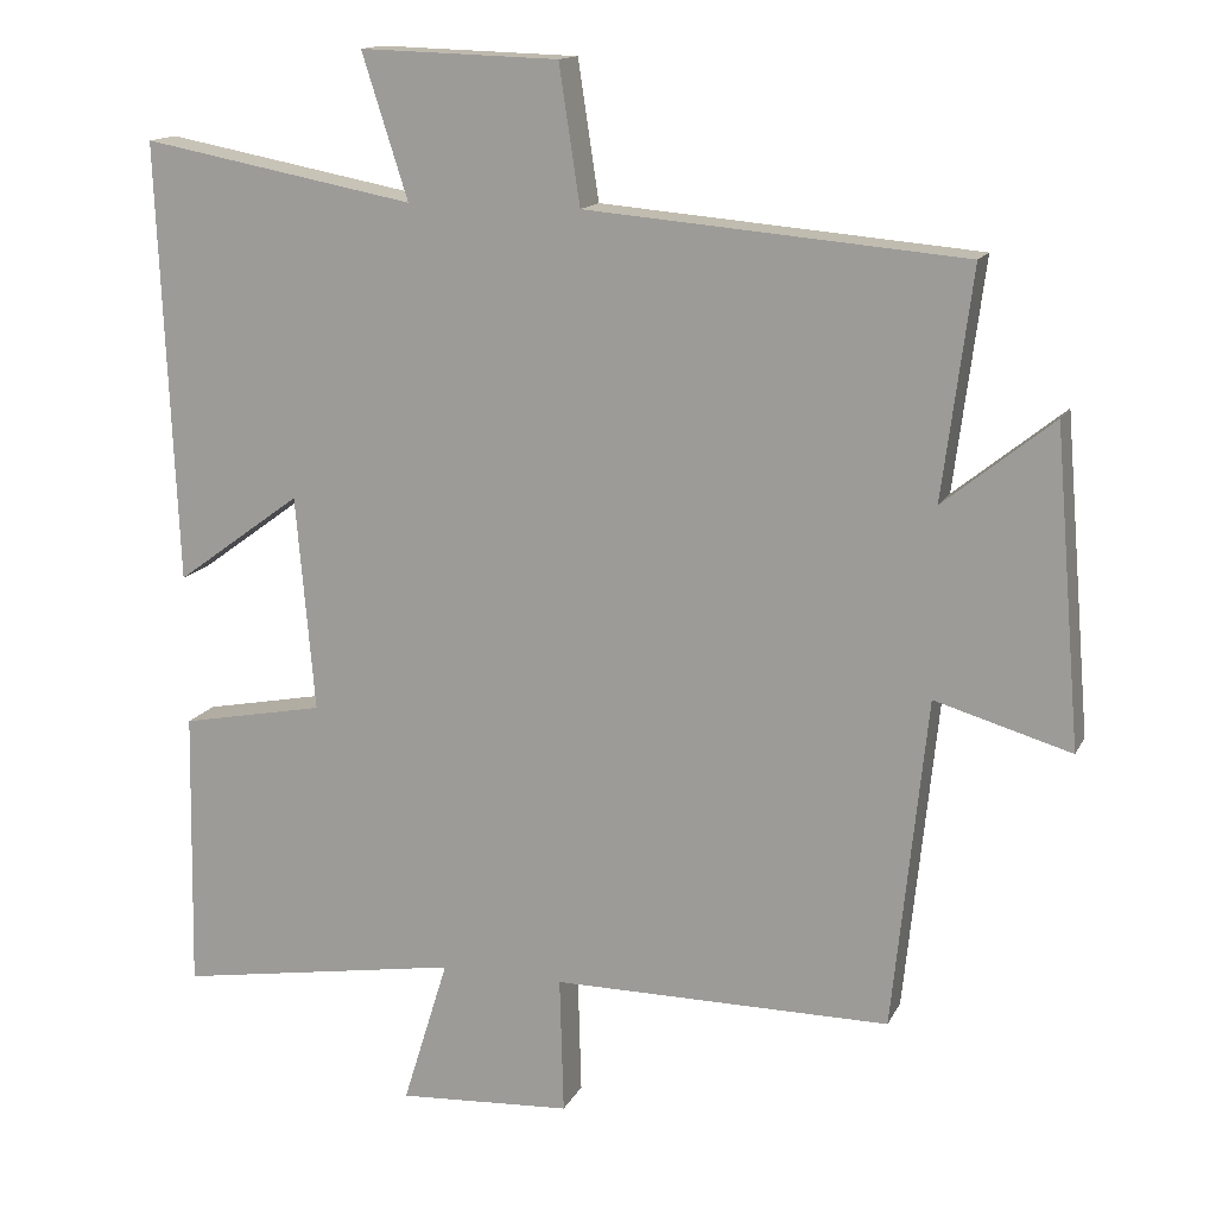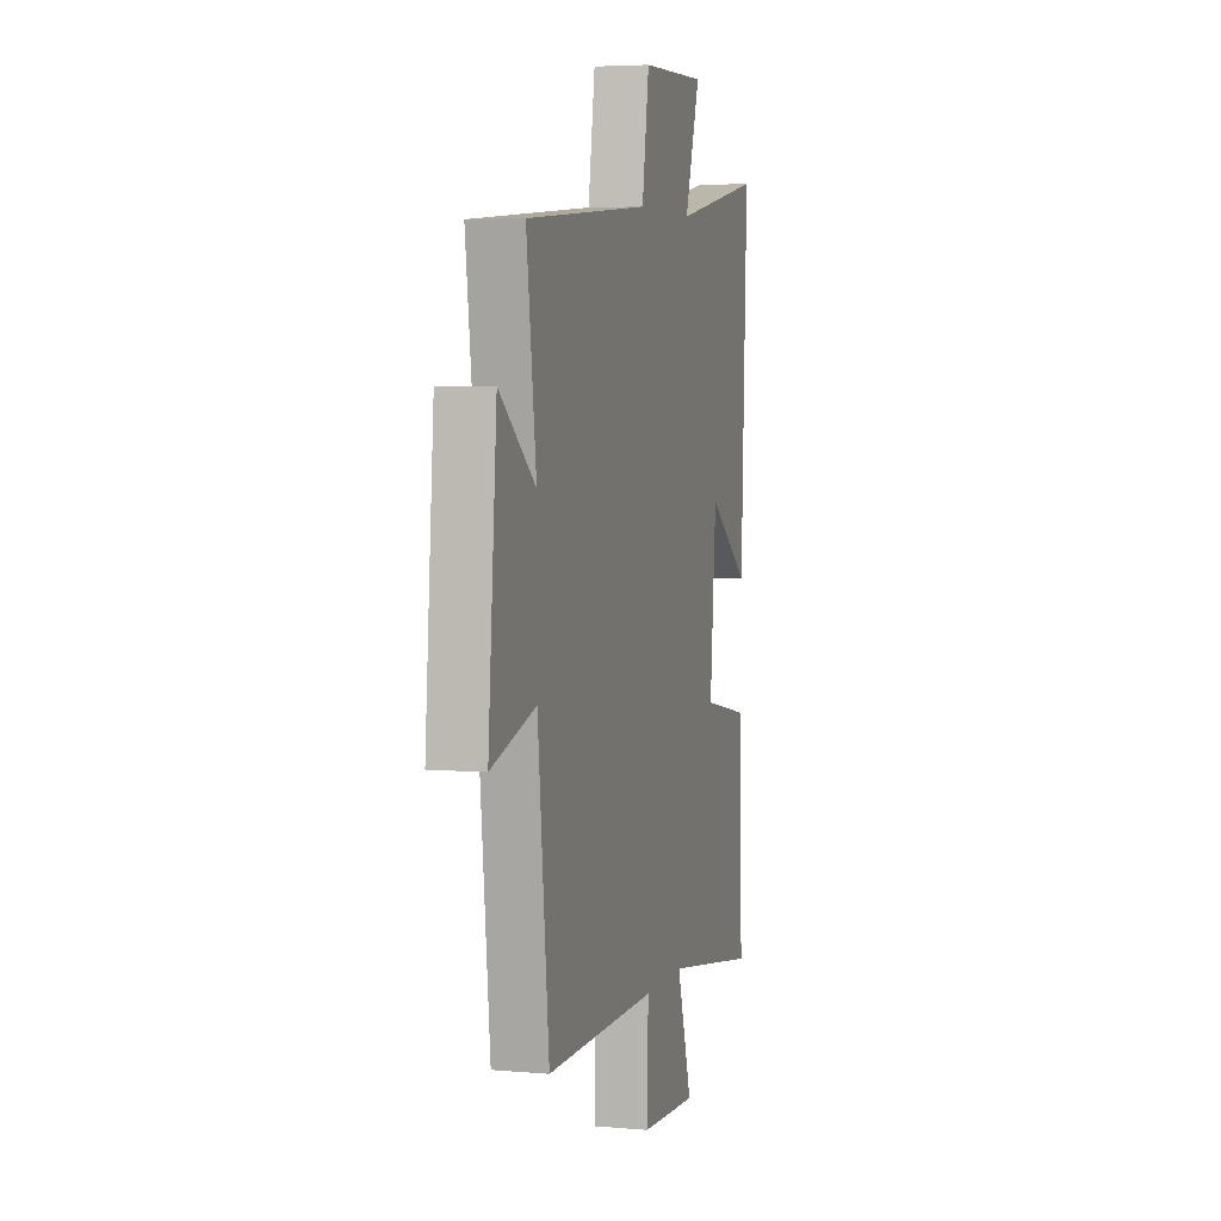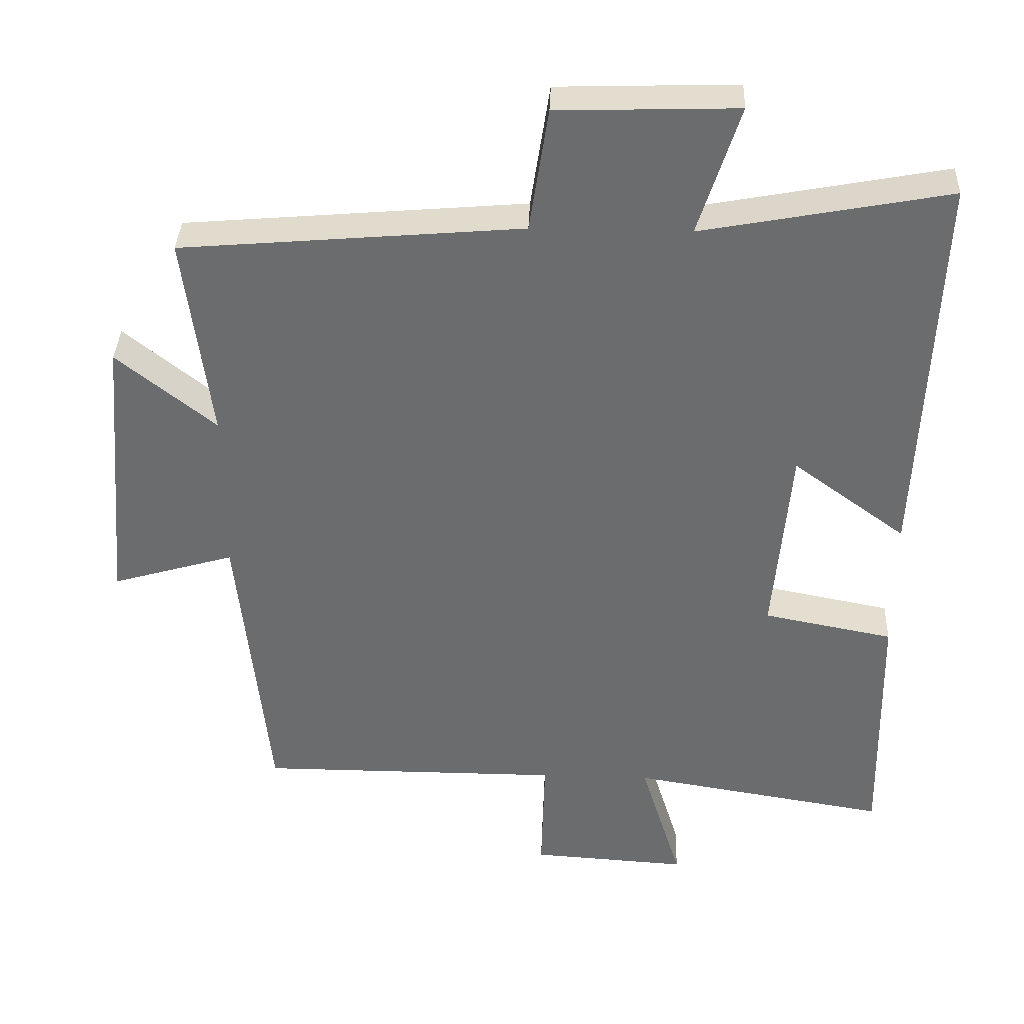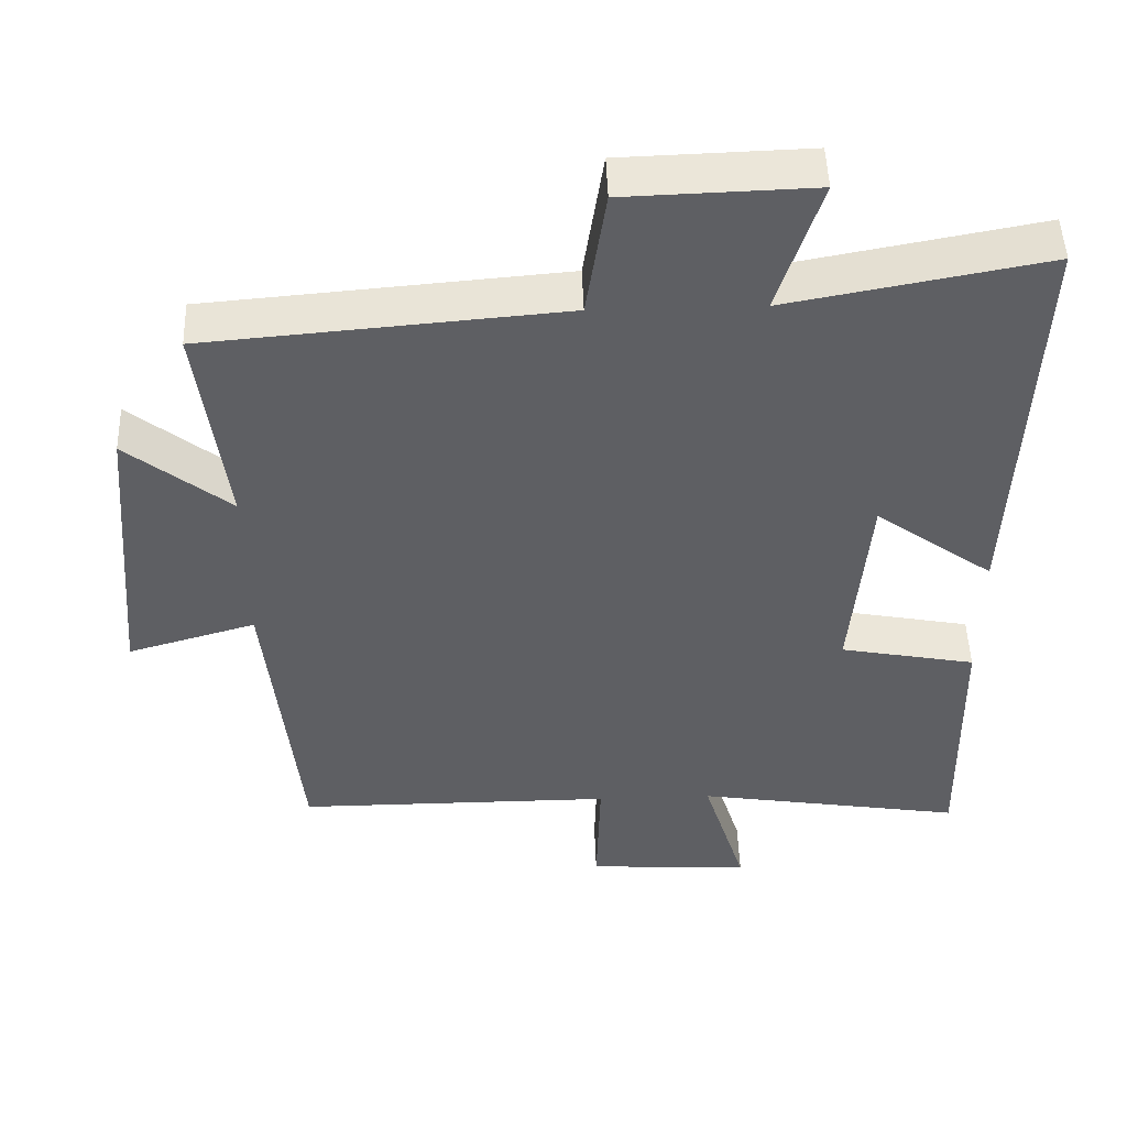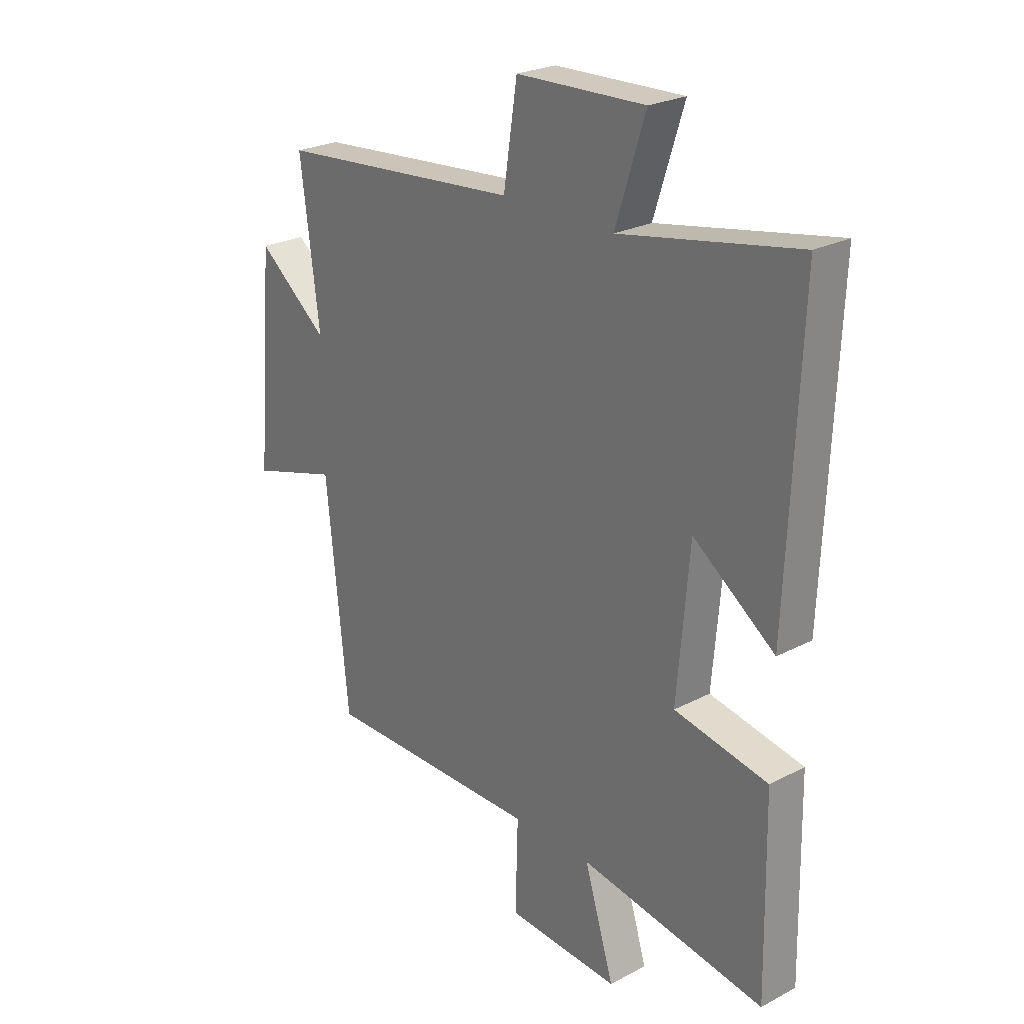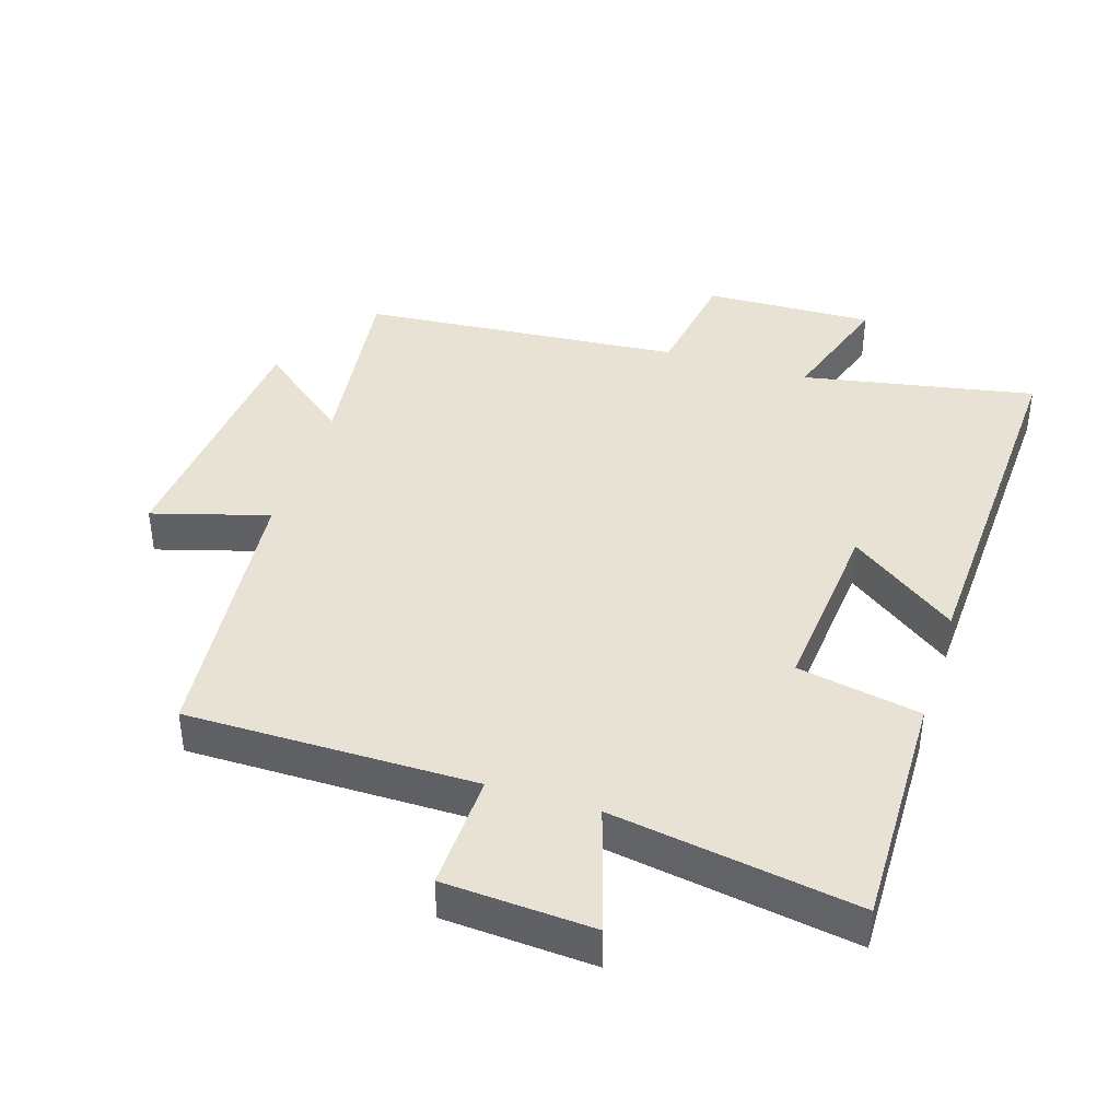
<metadata>
{"format":"obj","ext":"obj","renderer":"f3d","projection":"perspective","resolution":1024,"background":"white","views":[{"elev":14.4,"azim":18.7,"up":"+Z"},{"elev":4.7,"azim":105.7,"up":"+Z"},{"elev":36.2,"azim":-177.8,"up":"+Z"},{"elev":48.9,"azim":178.1,"up":"+Z"},{"elev":24.7,"azim":-130.6,"up":"+Z"},{"elev":40.6,"azim":-162.4,"up":"+Y"}]}
</metadata>
<code>
v -0.507 0.07 -0.56
v -0.5 0.07 -0.197
v -0.314 0.07 -0.161
v -0.338 0.07 0.117
v -0.5 0.07 -0.001
v -0.524 0.07 0.566
v -0.172 0.07 0.5
v -0.231 0.07 0.685
v 0.025 0.07 0.677
v 0.052 0.07 0.5
v 0.538 0.07 0.459
v 0.5 0.07 0.166
v 0.641 0.07 0.279
v 0.675 0.07 -0.125
v 0.5 0.07 -0.074
v 0.456 0.07 -0.5
v 0.021 0.07 -0.5
v 0.026 0.07 -0.677
v -0.198 0.07 -0.691
v -0.139 0.07 -0.5
v -0.507 0 -0.56
v -0.5 0 -0.197
v -0.314 0 -0.161
v -0.338 0 0.117
v -0.5 0 -0.001
v -0.524 0 0.566
v -0.172 0 0.5
v -0.231 0 0.685
v 0.025 0 0.677
v 0.052 0 0.5
v 0.538 0 0.459
v 0.5 0 0.166
v 0.641 0 0.279
v 0.675 0 -0.125
v 0.5 0 -0.074
v 0.456 0 -0.5
v 0.021 0 -0.5
v 0.026 0 -0.677
v -0.198 0 -0.691
v -0.139 0 -0.5
f 17 18 19 20
f 15 16 17 20
f 1 2 3
f 20 1 3
f 15 20 3
f 12 13 14 15
f 12 15 3 4
f 10 11 12 4
f 7 8 9 10
f 7 10 4 5
f 5 6 7
f 40 39 38 37
f 40 37 36 35
f 23 22 21
f 23 21 40
f 23 40 35
f 35 34 33 32
f 24 23 35 32
f 24 32 31 30
f 30 29 28 27
f 25 24 30 27
f 27 26 25
f 1 21 22 2
f 2 22 23 3
f 3 23 24 4
f 4 24 25 5
f 5 25 26 6
f 6 26 27 7
f 7 27 28 8
f 8 28 29 9
f 9 29 30 10
f 10 30 31 11
f 11 31 32 12
f 12 32 33 13
f 13 33 34 14
f 14 34 35 15
f 15 35 36 16
f 16 36 37 17
f 17 37 38 18
f 18 38 39 19
f 19 39 40 20
f 20 40 21 1

</code>
